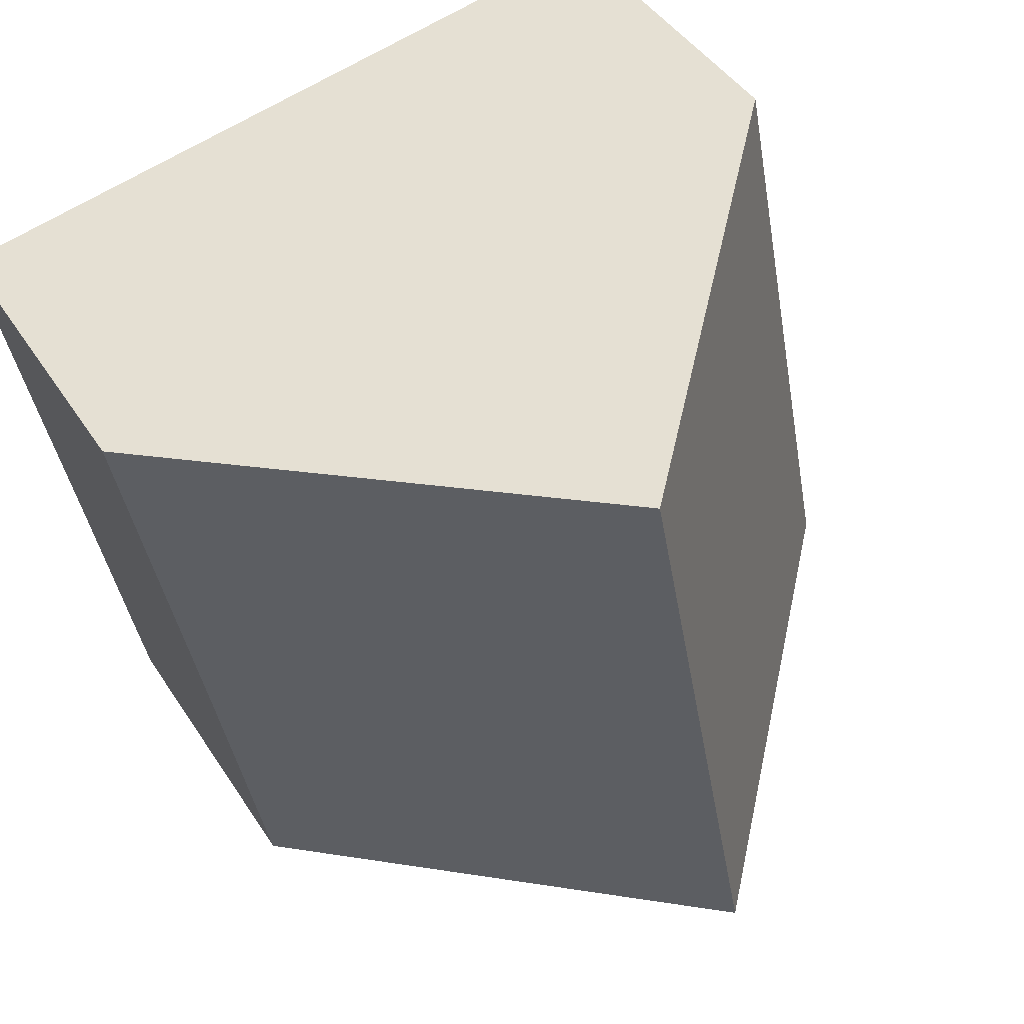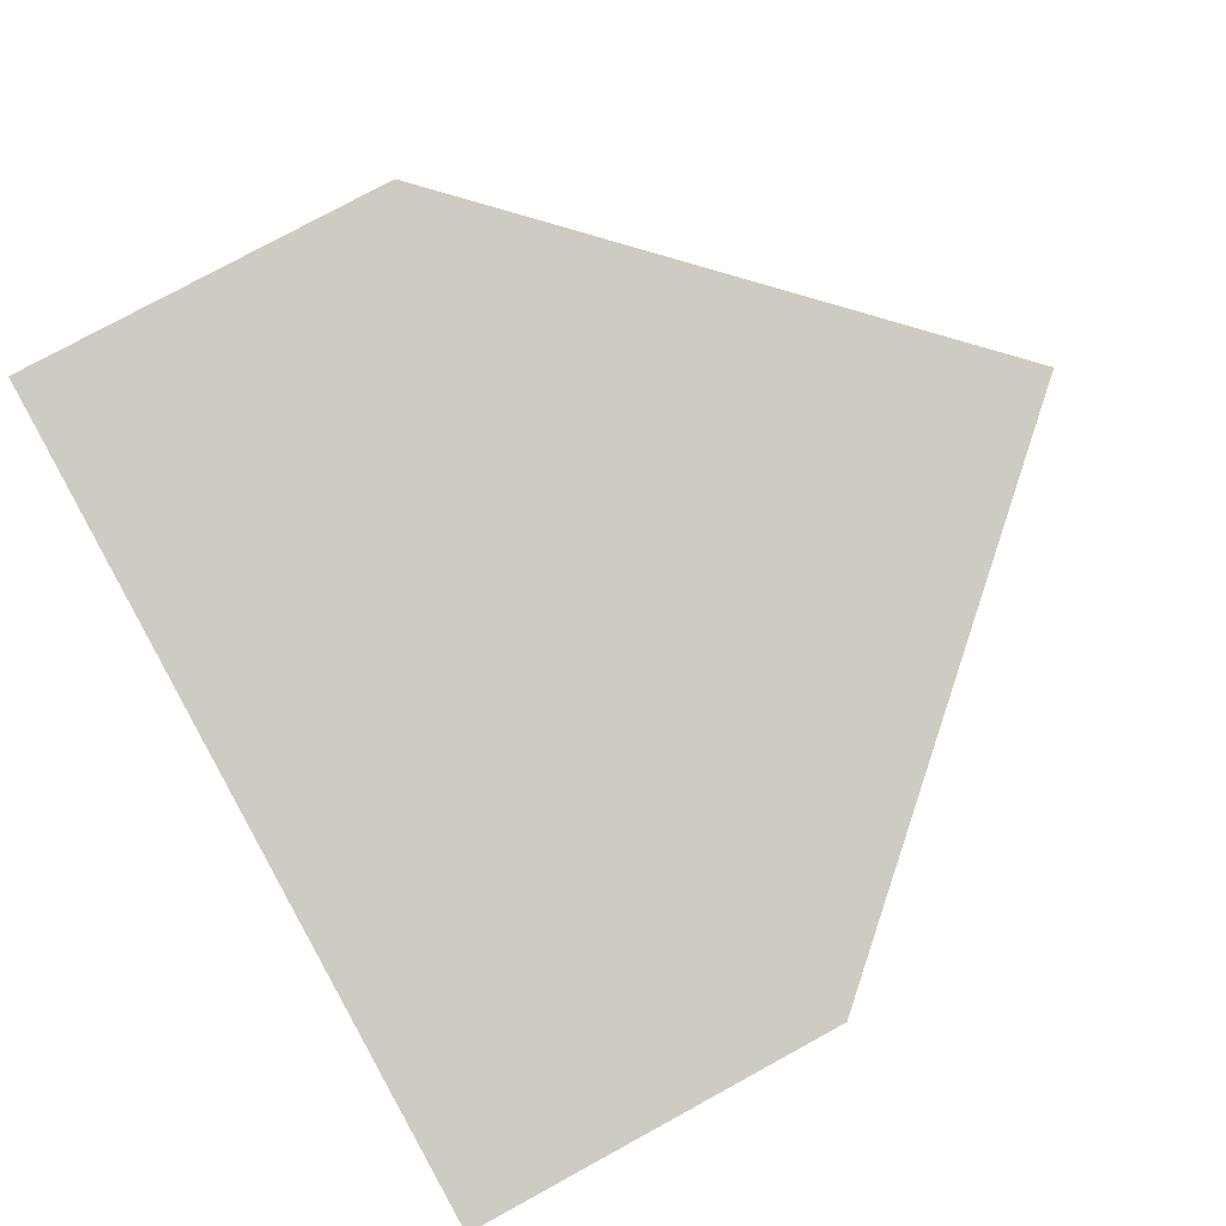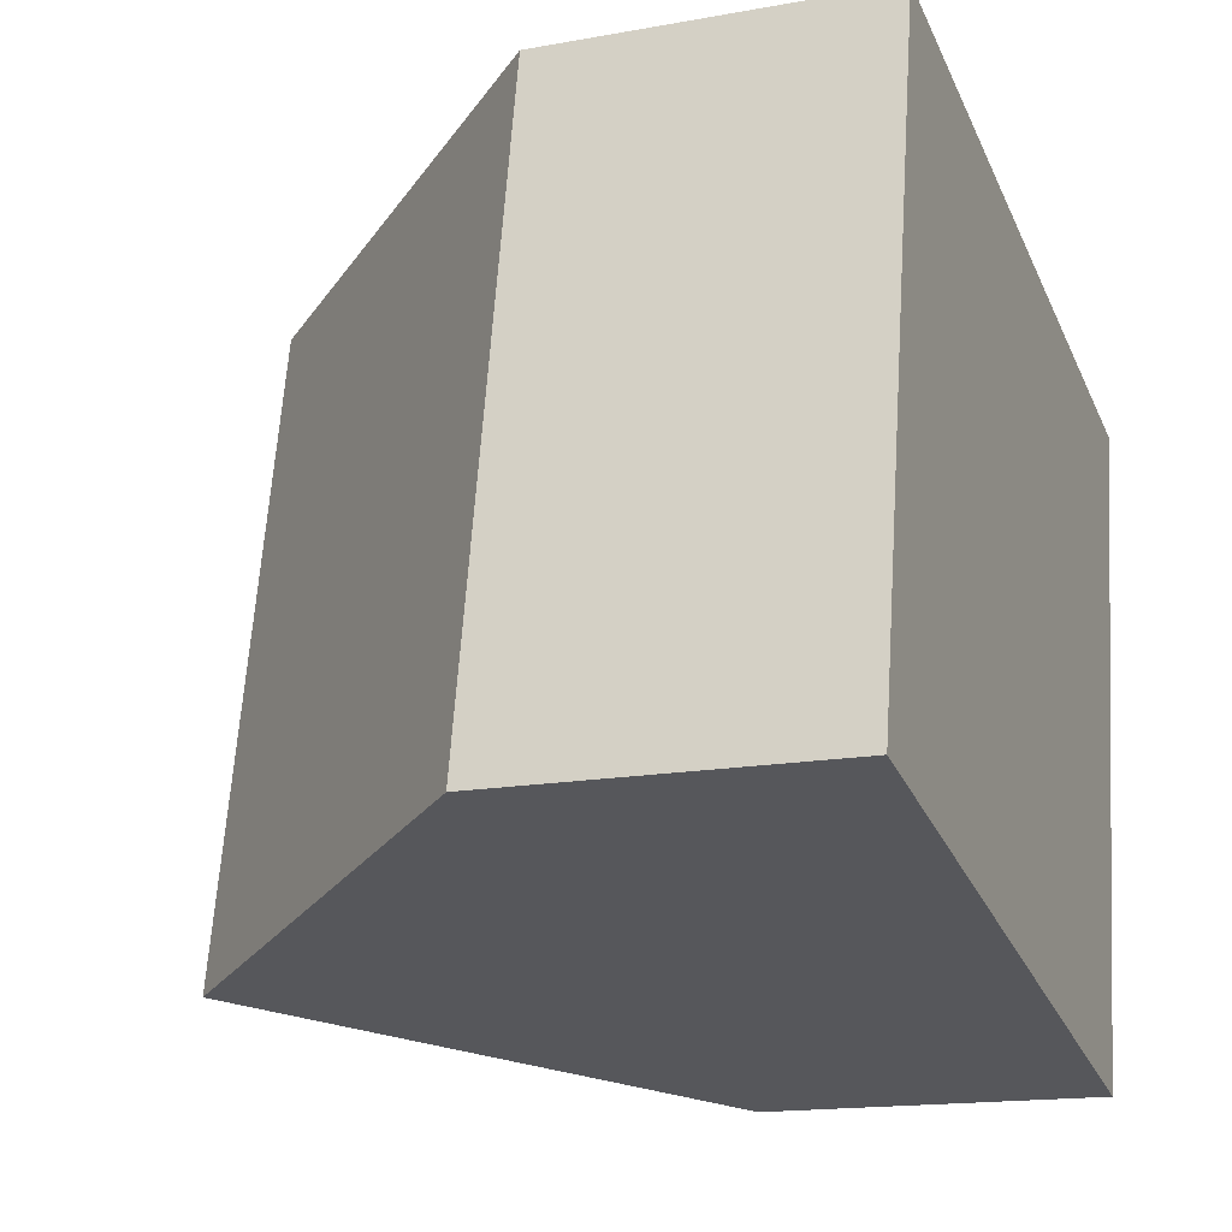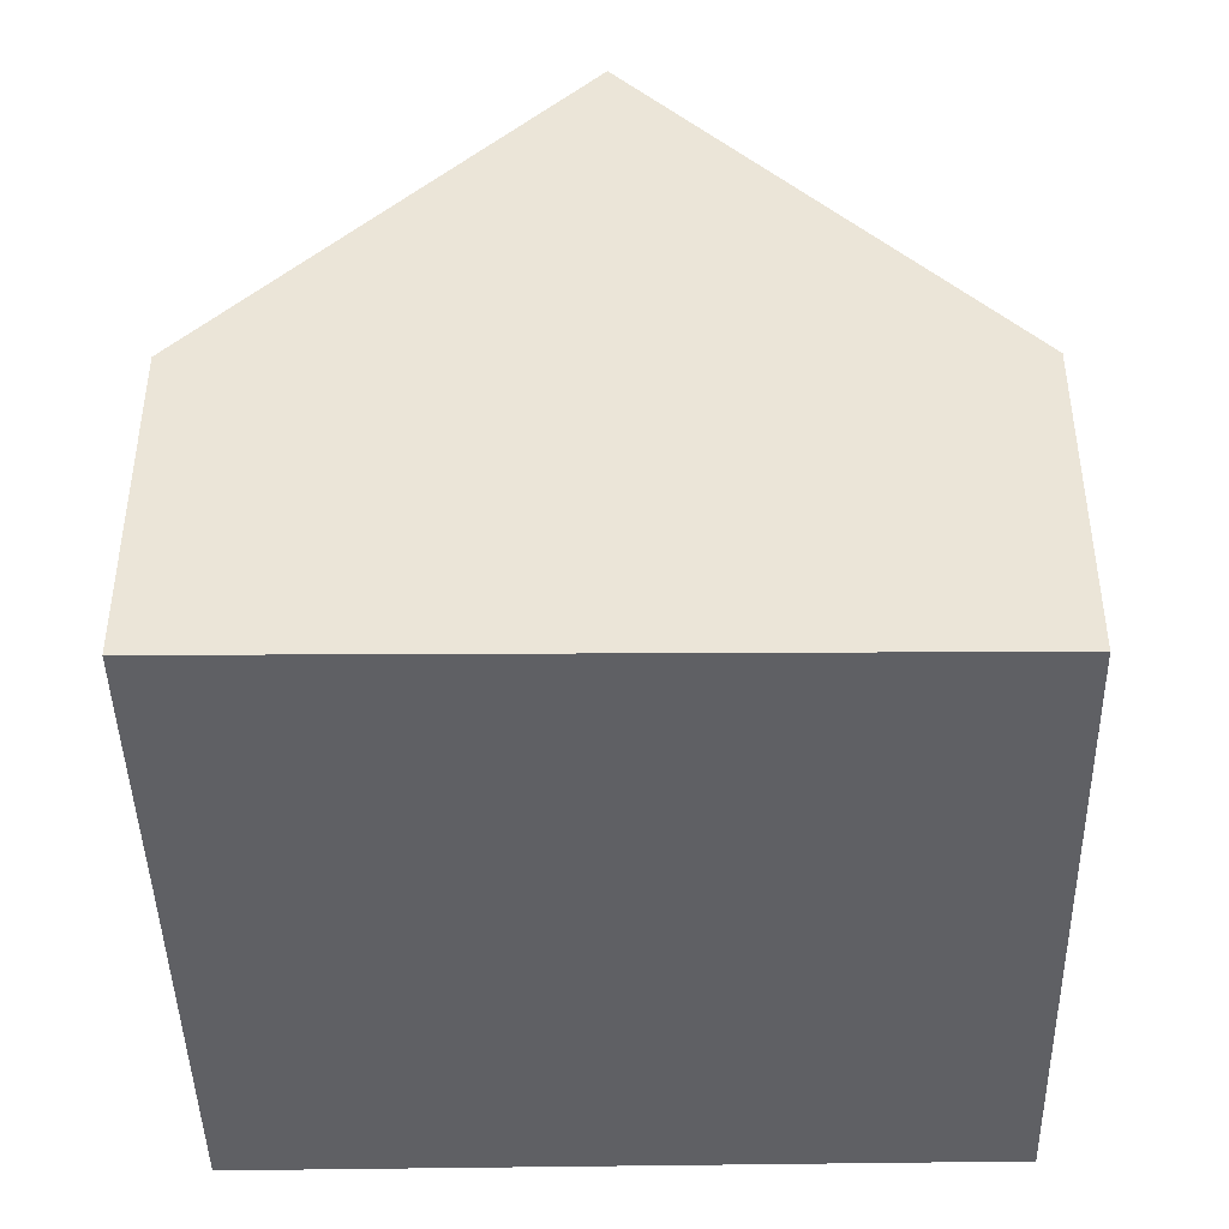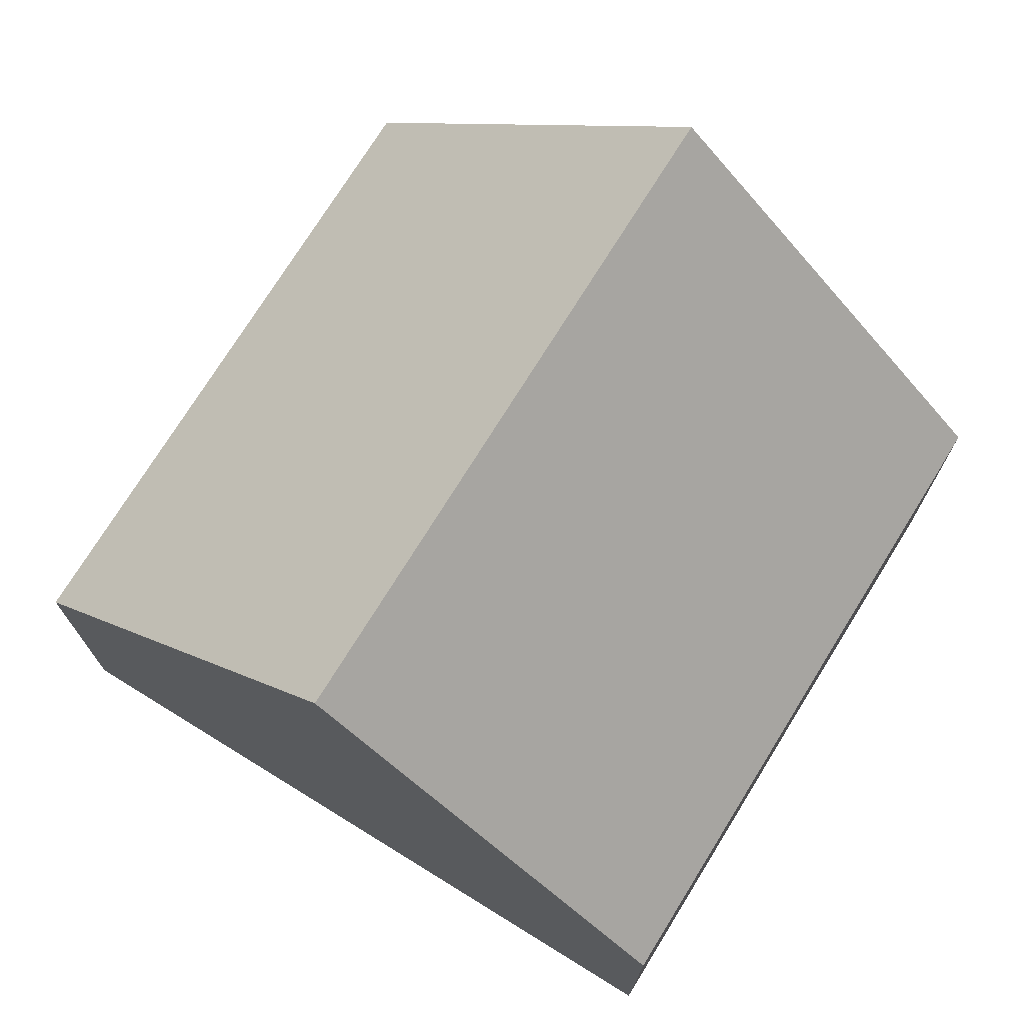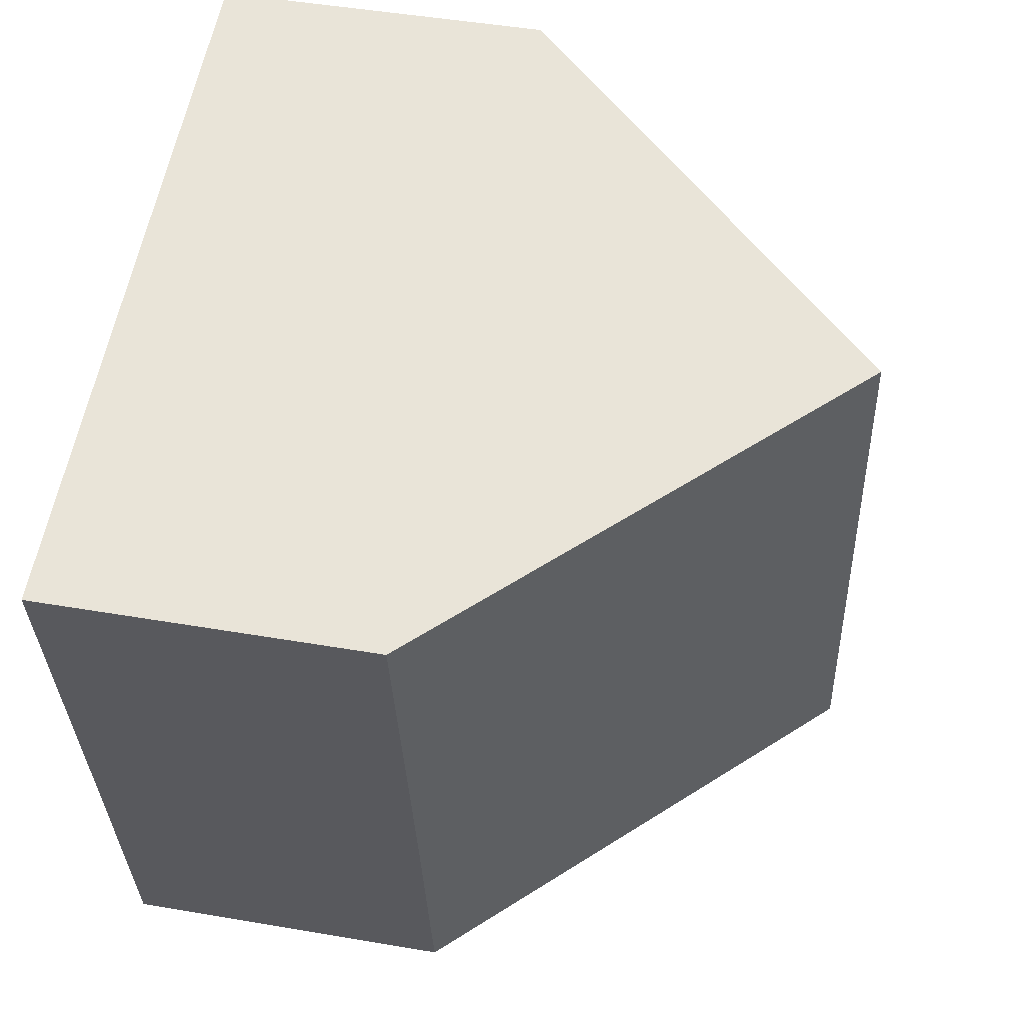
<metadata>
{"format":"obj","ext":"obj","renderer":"f3d","projection":"perspective","resolution":1024,"background":"white","views":[{"elev":43.7,"azim":149.5,"up":"+Z"},{"elev":76.4,"azim":61.2,"up":"+Z"},{"elev":-16.0,"azim":-69.3,"up":"+Z"},{"elev":-44.0,"azim":-167.8,"up":"+Y"},{"elev":73.6,"azim":42.7,"up":"+Y"},{"elev":47.1,"azim":101.0,"up":"+Z"}]}
</metadata>
<code>
v  11.12 4.335 6.676
v  4.721 9.417 -0.992
v  6.385 9.417 7.598
v  10.12 4.341 1.555
v  9.638 4.334 -0.957
v  9.438 4.335 -1.984
v  0 4.331 2.652e-16
v  1.66 4.341 8.519
v  9.438 1.215e-16 -1.984
v  9.638 5.86e-17 -0.957
v  10.12 -9.522e-17 1.555
v  11.12 -4.088e-16 6.676
v  4.721 6.074e-17 -0.992
v  0 0 0
v  1.66 -5.216e-16 8.519
v  6.385 -4.652e-16 7.598
g defaultobject
f 1 2 3
f 2 1 4
f 2 4 5
f 2 5 6
f 7 3 2
f 3 7 8
f 5 9 6
f 9 5 4
f 9 4 10
f 10 4 11
f 11 4 1
f 11 1 12
f 9 2 6
f 2 9 7
f 7 9 13
f 7 13 14
f 7 15 8
f 15 7 14
f 15 3 8
f 3 15 1
f 1 15 16
f 1 16 12
f 13 15 14
f 15 13 9
f 15 9 16
f 16 9 10
f 16 10 11
f 16 11 12

</code>
